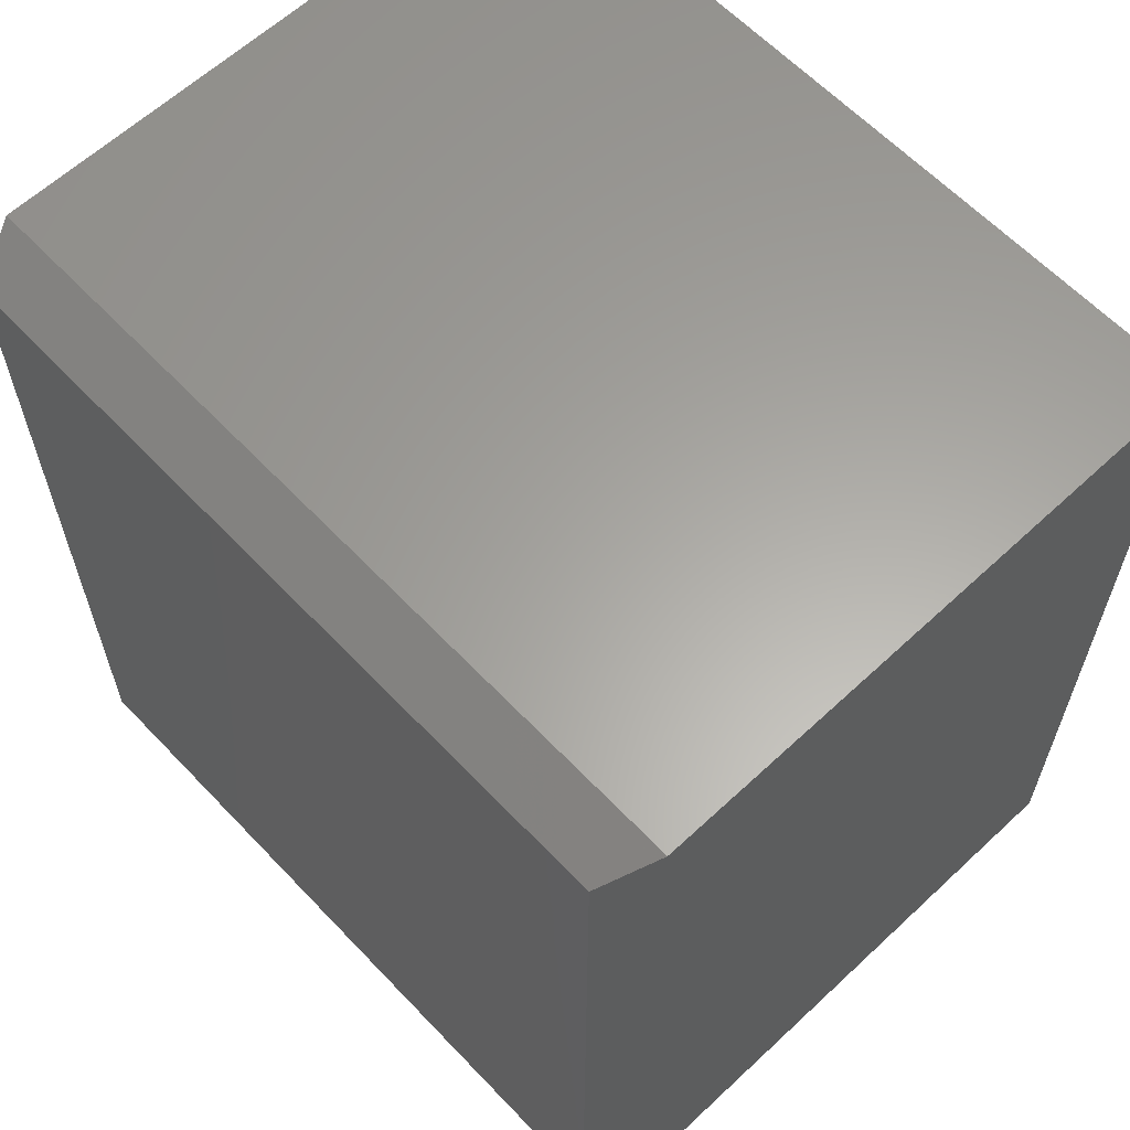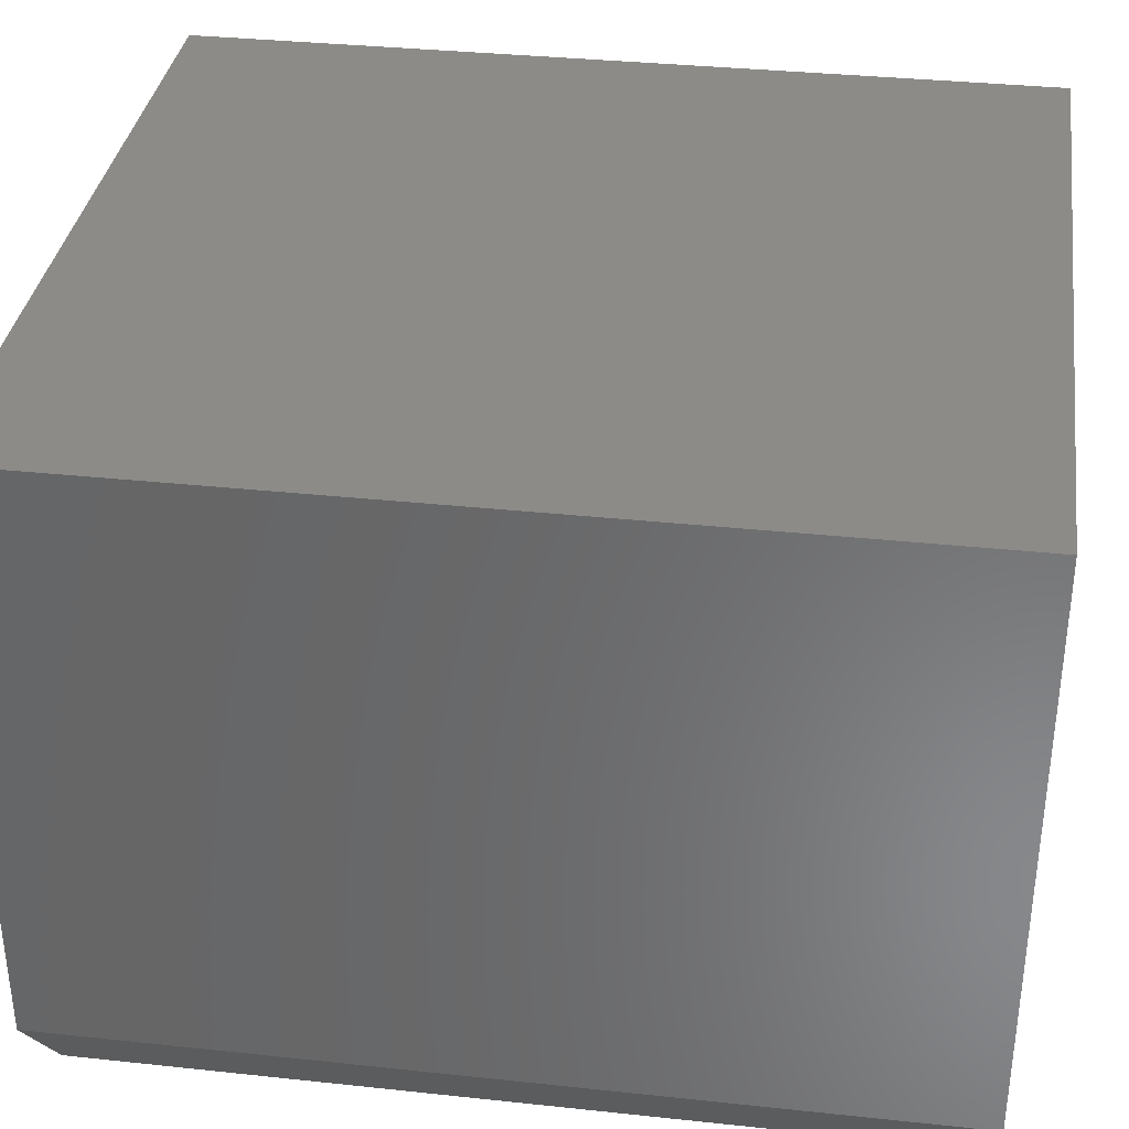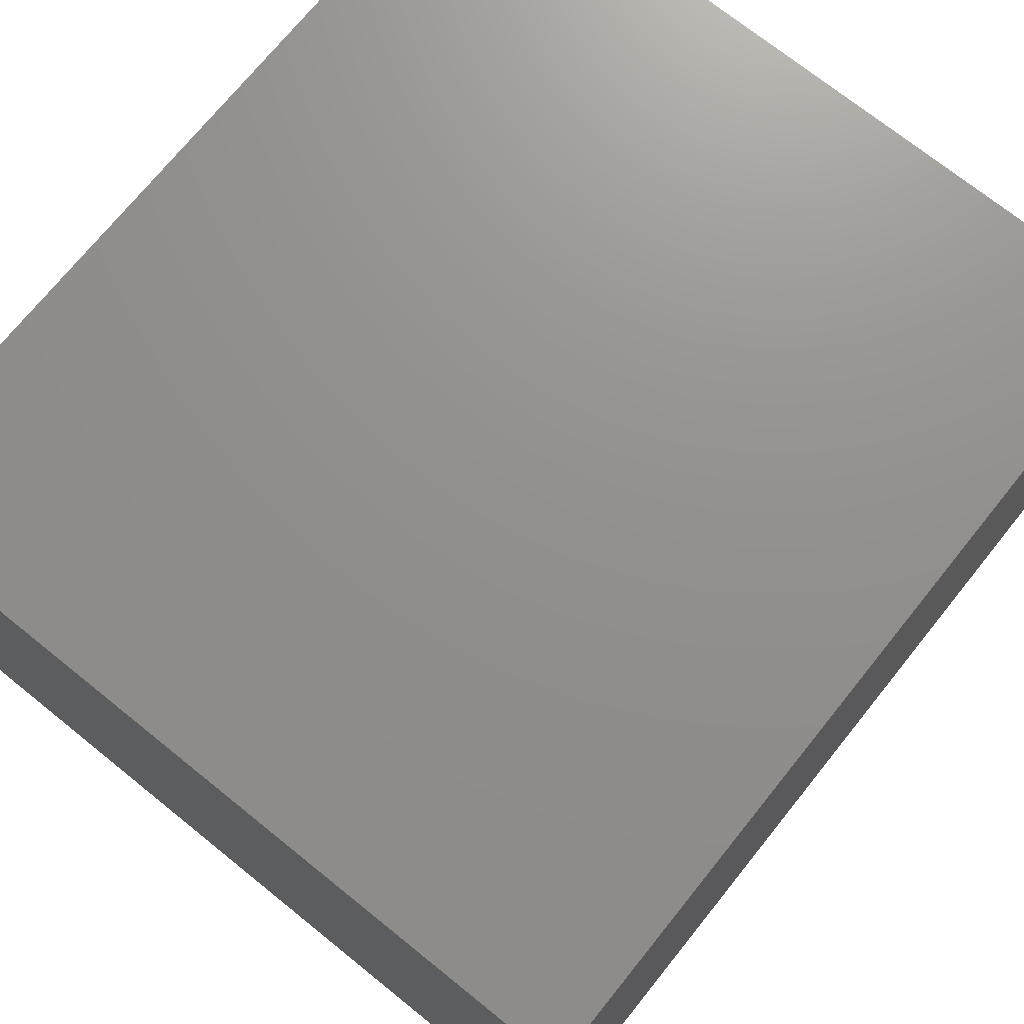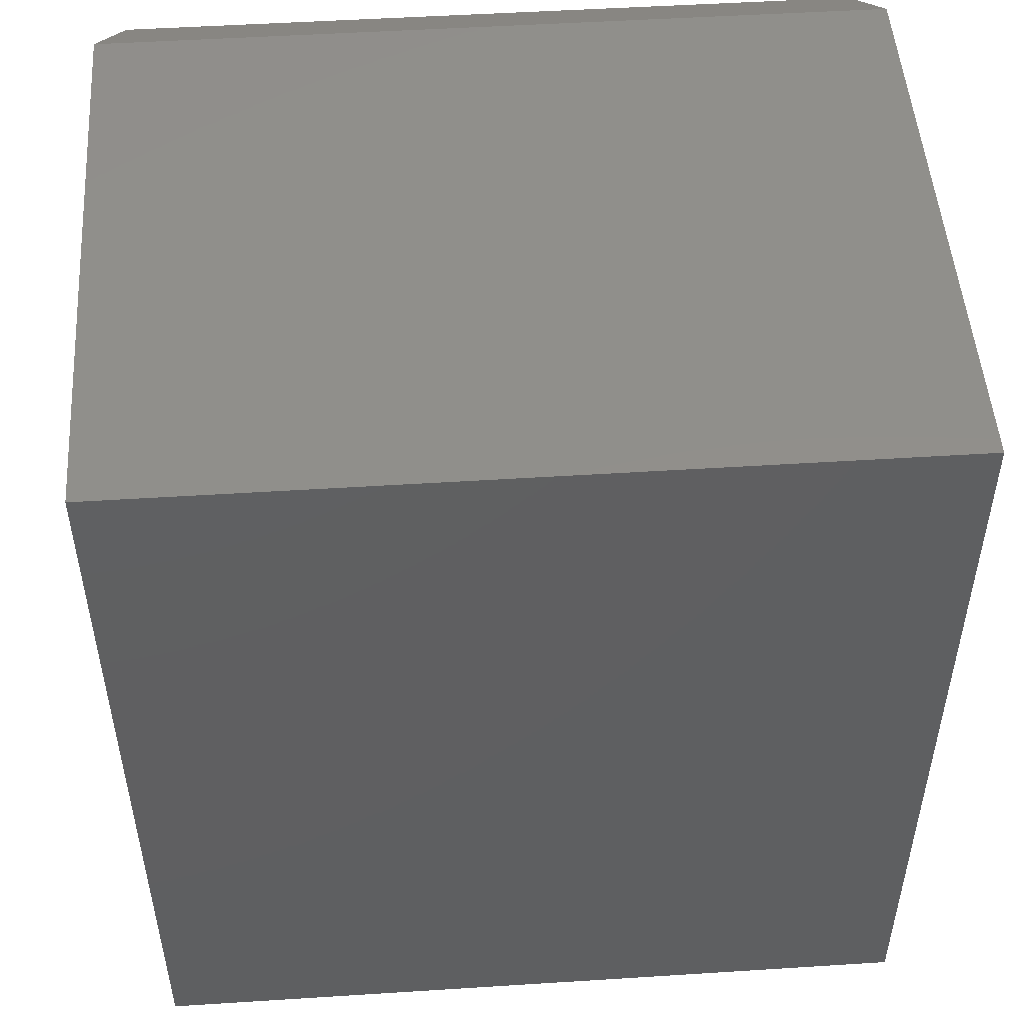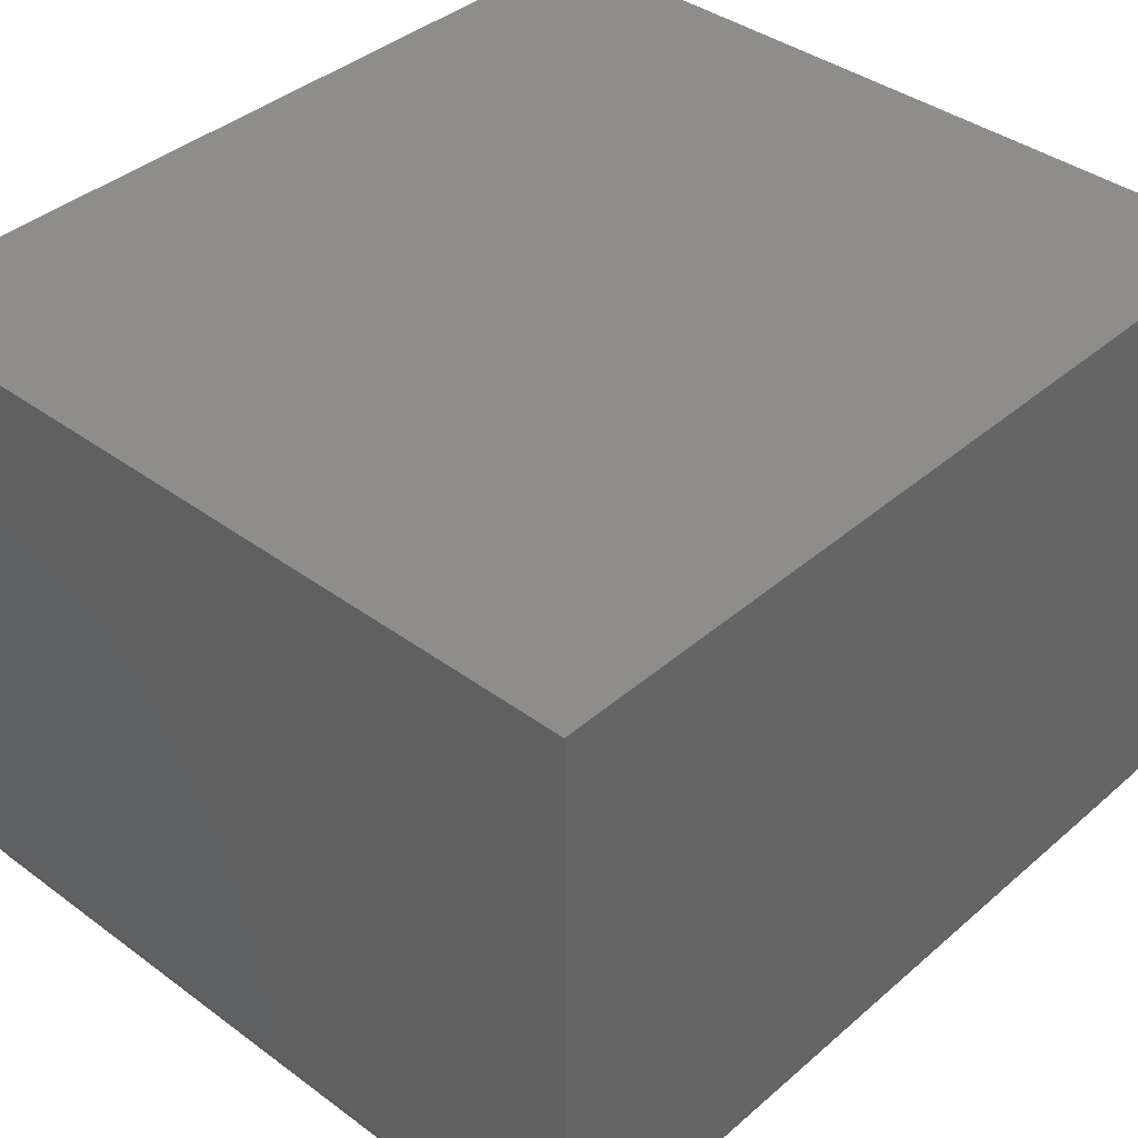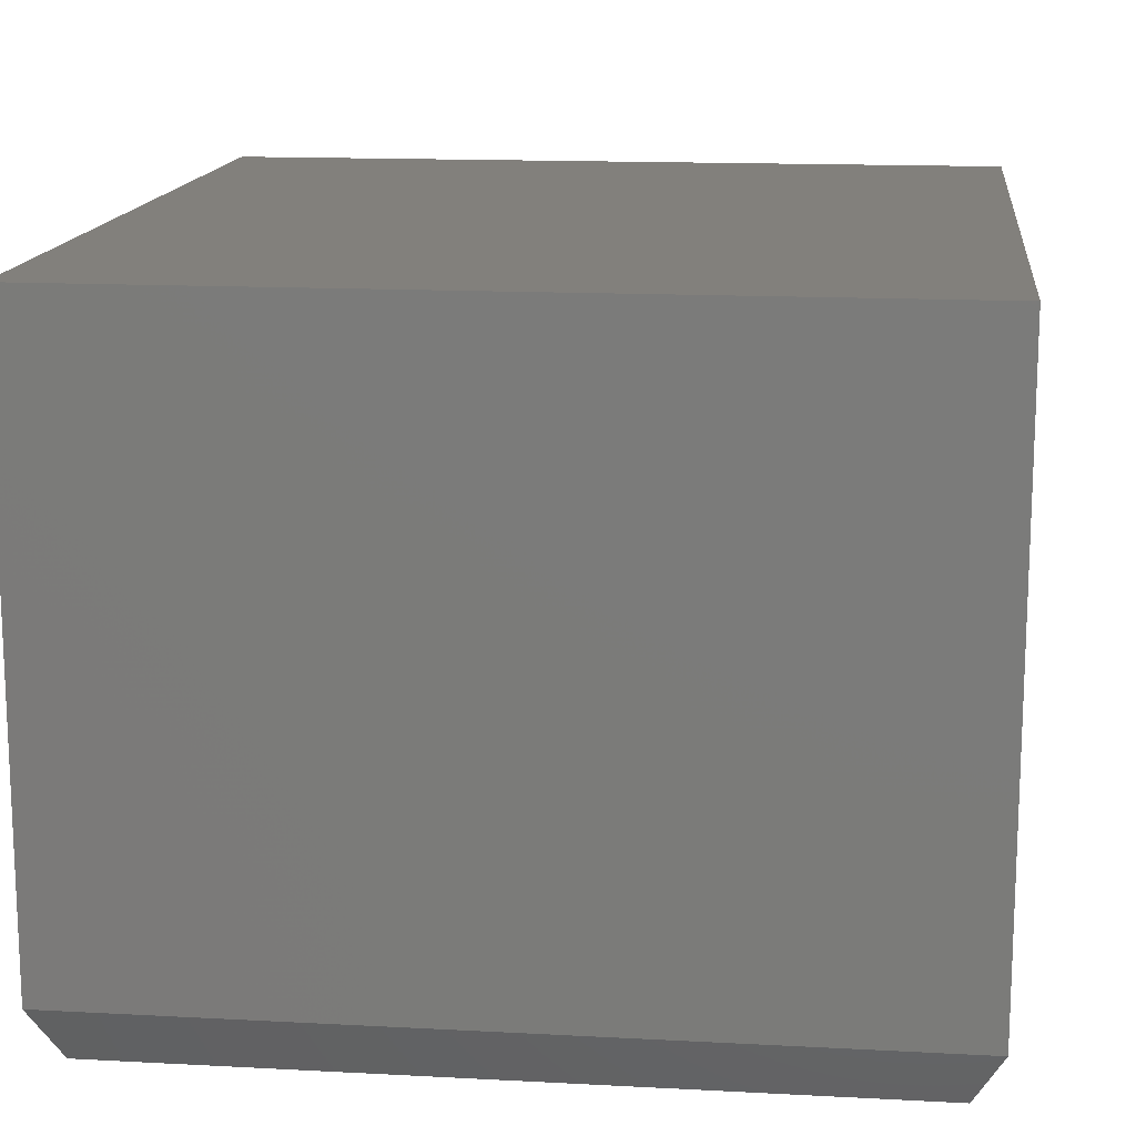
<metadata>
{"format":"stl","ext":"stl","renderer":"f3d","projection":"perspective","resolution":1024,"background":"white","views":[{"elev":62.0,"azim":-133.4,"up":"+Y"},{"elev":34.9,"azim":-81.9,"up":"+Z"},{"elev":72.3,"azim":38.8,"up":"+Z"},{"elev":50.1,"azim":-4.0,"up":"+Y"},{"elev":38.9,"azim":42.8,"up":"+Z"},{"elev":14.6,"azim":6.6,"up":"+Z"}]}
</metadata>
<code>
# stl→obj: 12 verts, 20 faces
v -0.4297 -0.4688 0
v -0.4297 0.4688 0
v 0.4236 -0.4688 0
v 0.4236 0.4688 0
v -0.4609 0.5 0.75
v -0.4609 0.5 0.0625
v -0.4609 -0.5 0.75
v -0.4609 -0.5 0.0625
v 0.4549 0.5 0.75
v 0.4549 0.5 0.0625
v 0.4549 -0.5 0.75
v 0.4549 -0.5 0.0625
f 1 2 3
f 3 2 4
f 5 6 7
f 7 6 8
f 9 10 5
f 5 10 6
f 11 12 9
f 9 12 10
f 7 8 11
f 11 8 12
f 10 4 6
f 6 4 2
f 12 3 10
f 10 3 4
f 8 1 12
f 12 1 3
f 6 2 8
f 8 2 1
f 7 11 5
f 5 11 9

</code>
